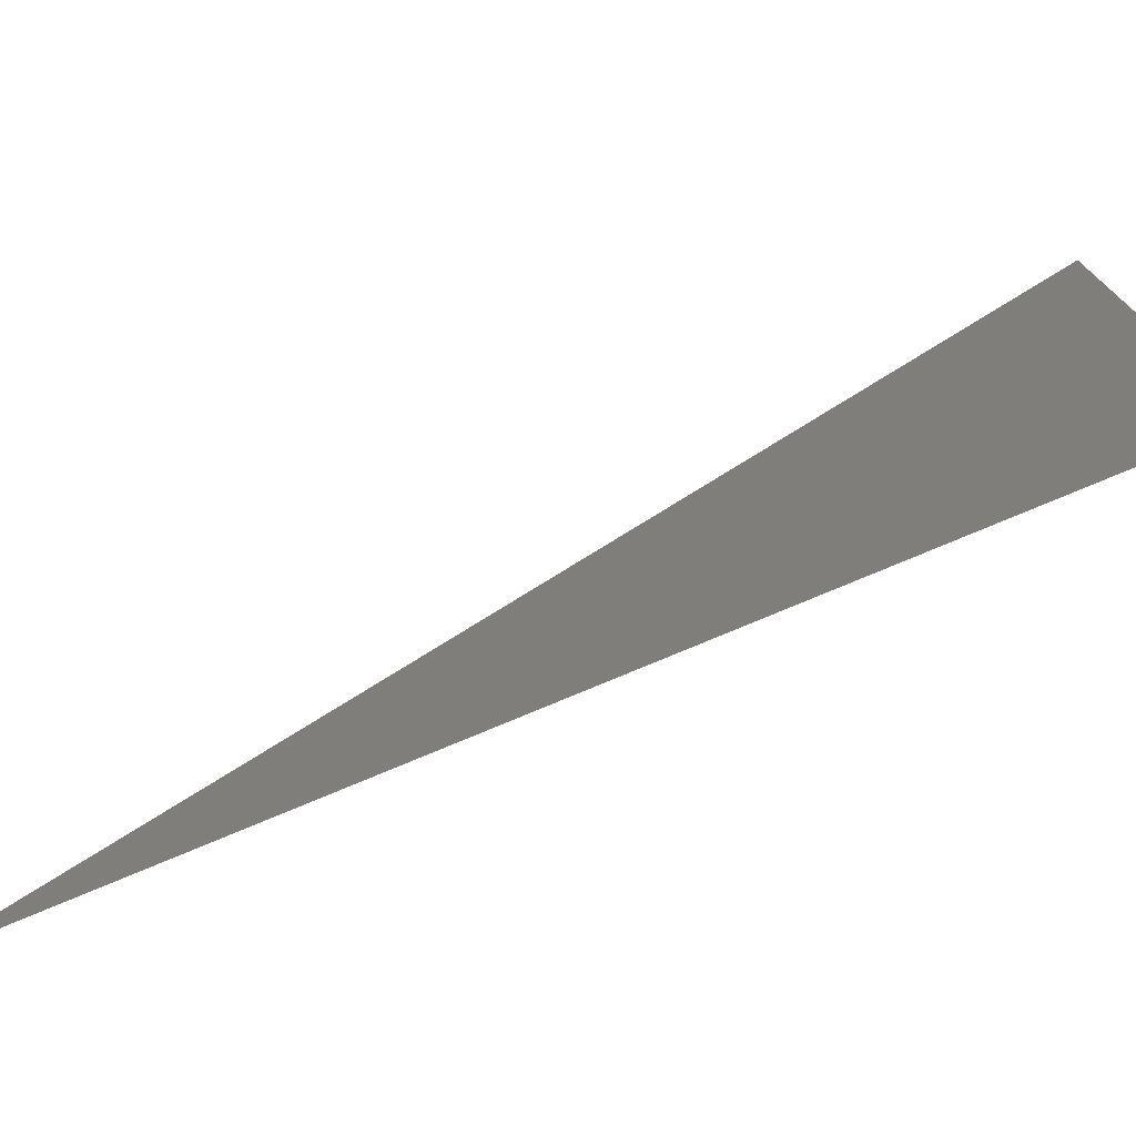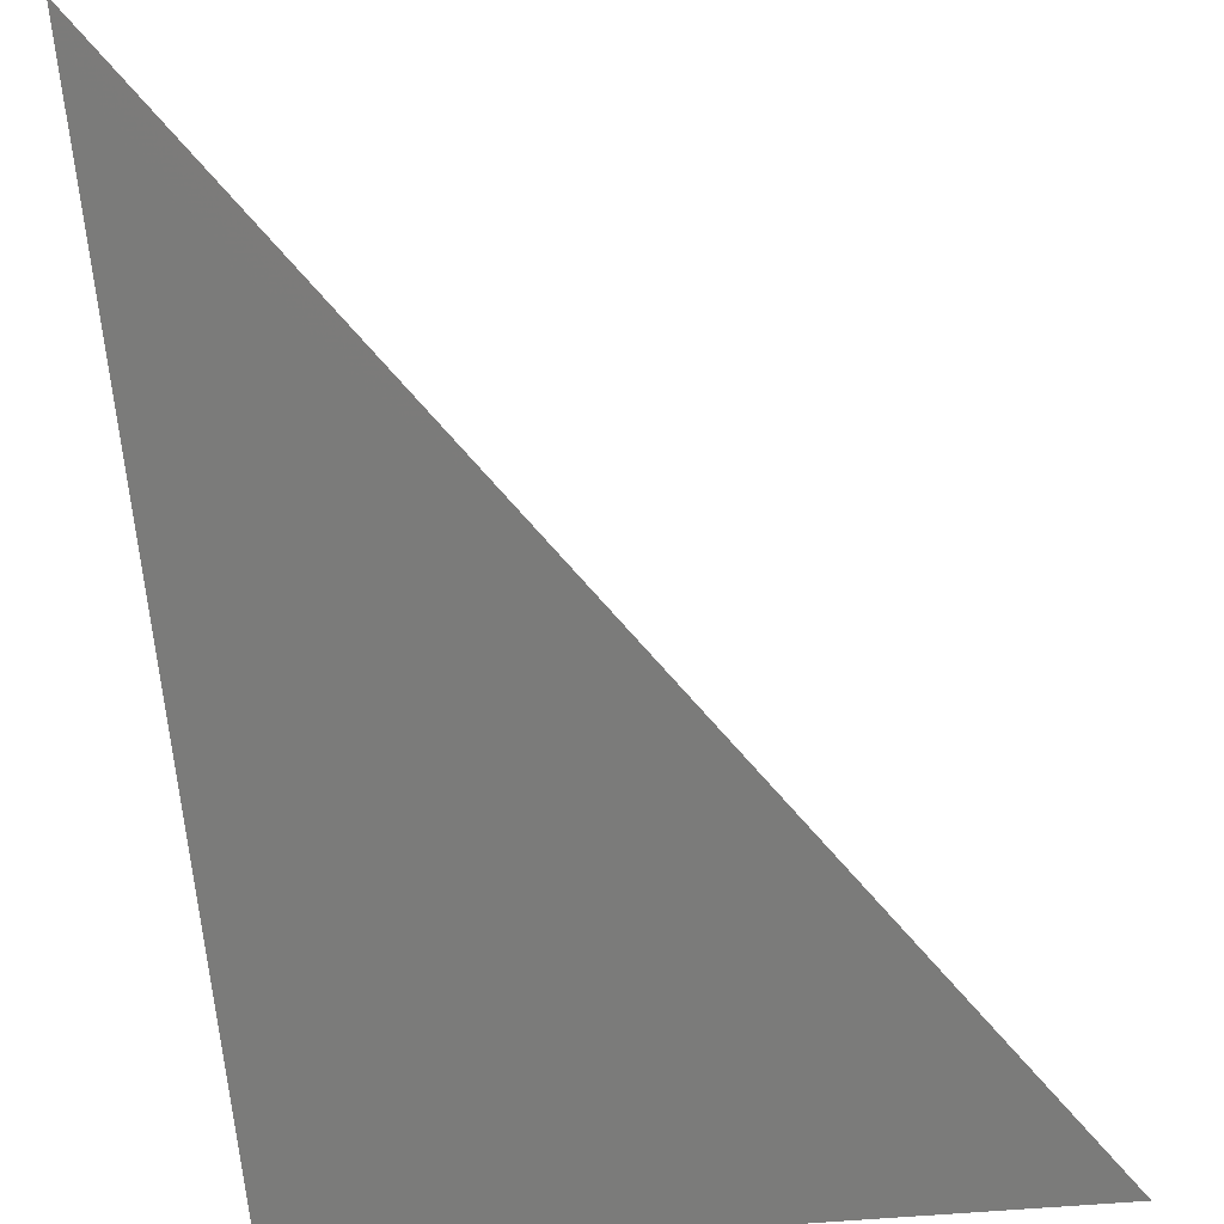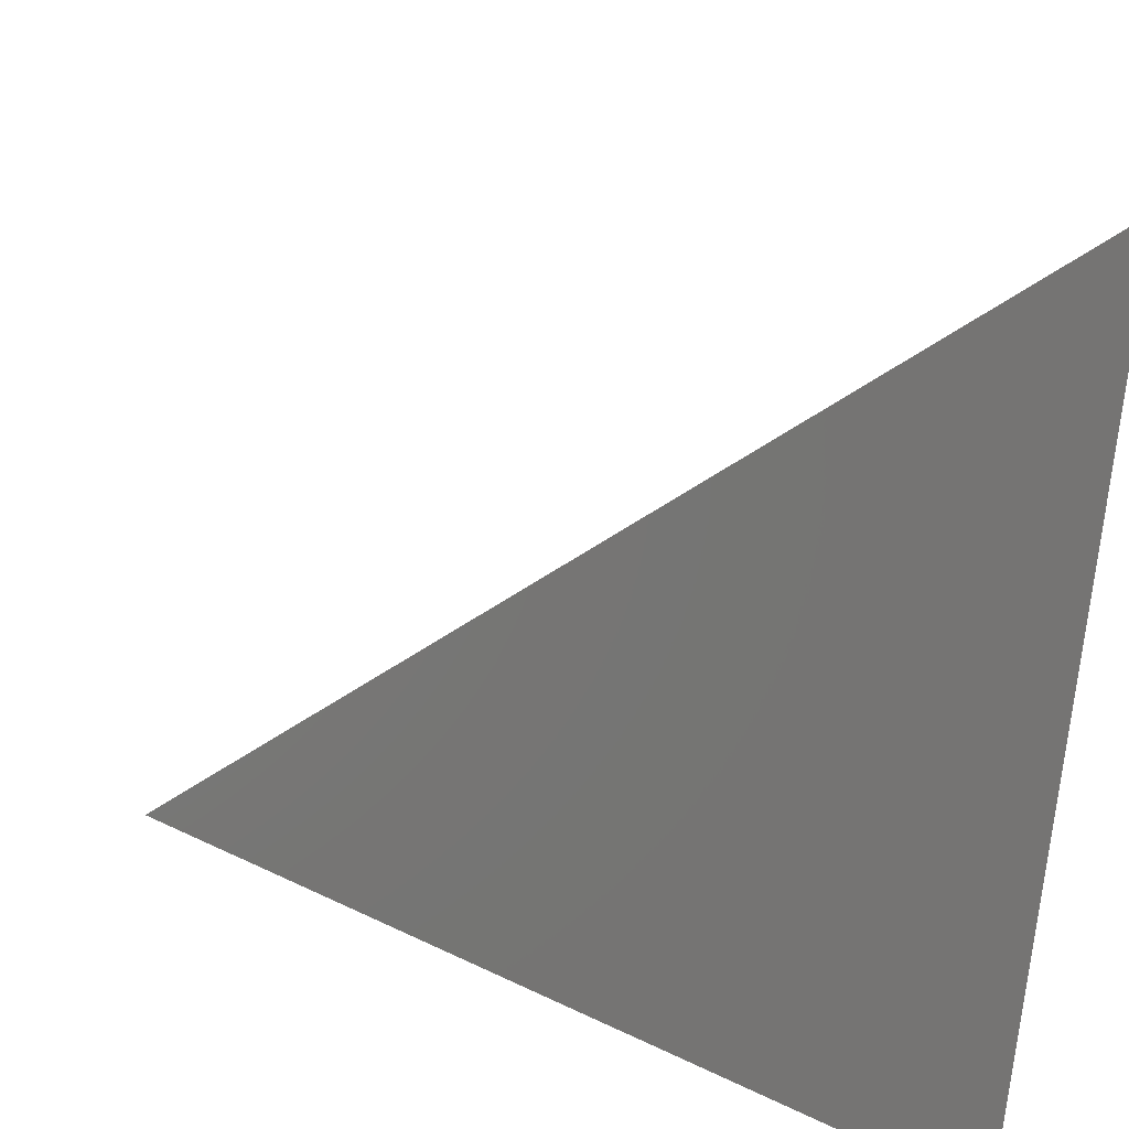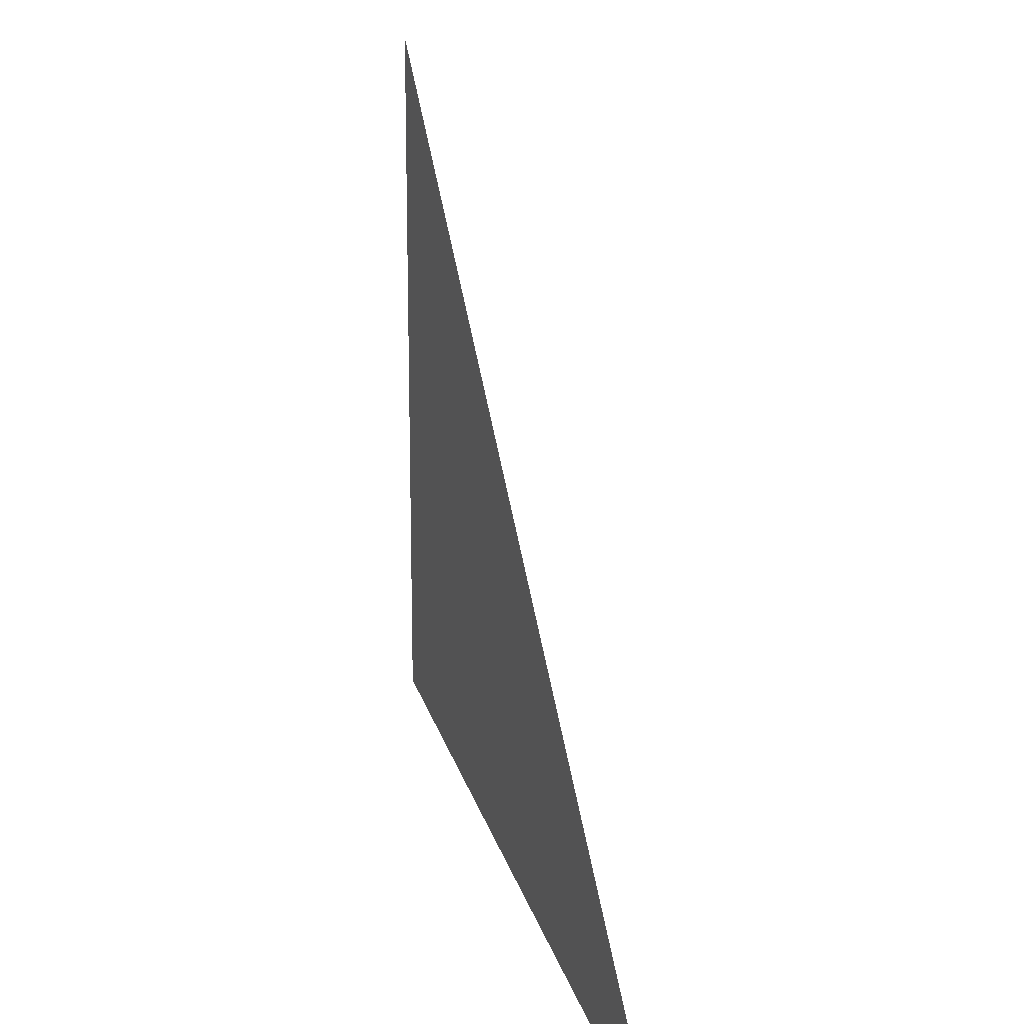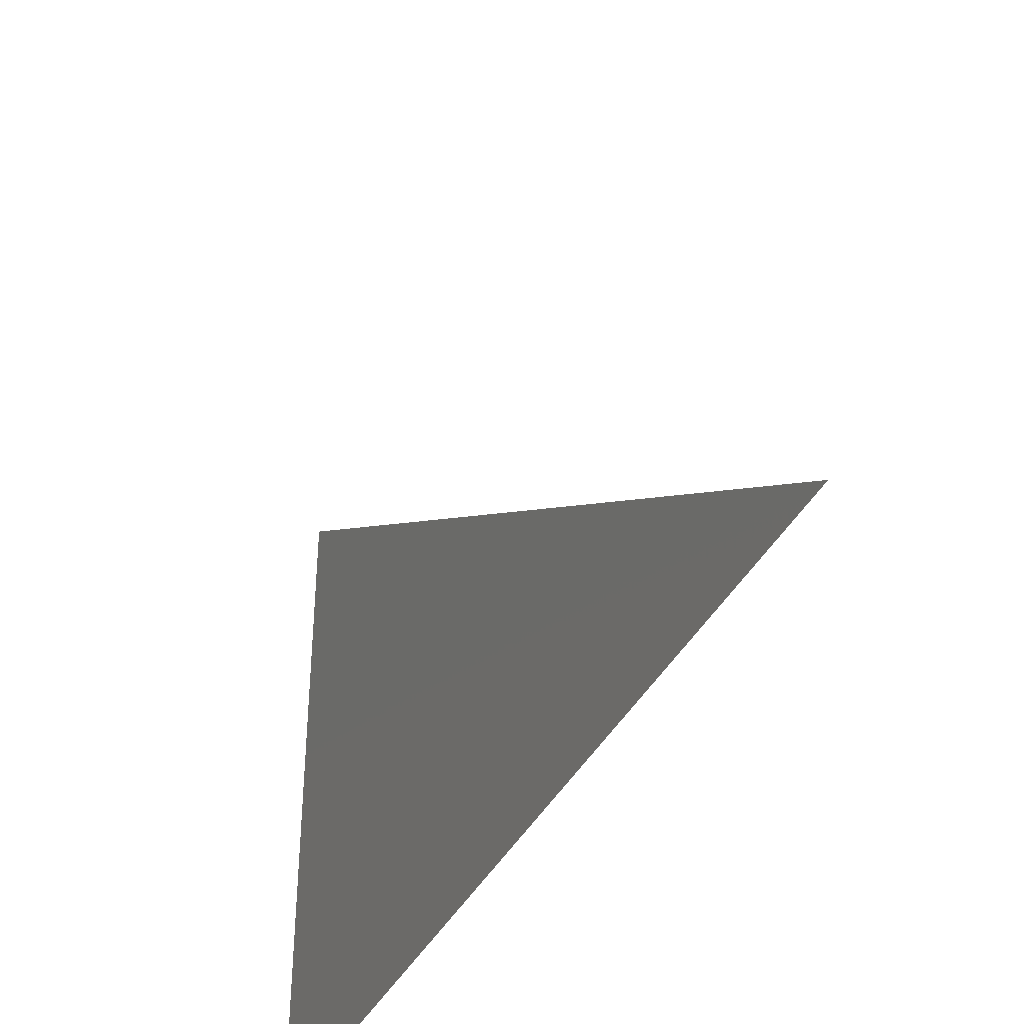
<metadata>
{"format":"stl","ext":"stl","renderer":"f3d","projection":"perspective","resolution":1024,"background":"white","views":[{"elev":-75.4,"azim":158.0,"up":"+Y"},{"elev":-31.6,"azim":100.5,"up":"+Z"},{"elev":-79.8,"azim":172.5,"up":"+Z"},{"elev":17.9,"azim":32.3,"up":"+Y"},{"elev":-40.2,"azim":19.7,"up":"+Y"}]}
</metadata>
<code>
# stl→obj: 3 verts, 1 faces
v 0 0.1 0
v 0.1 0 0.1
v 0 0 0
f 1 2 3

</code>
